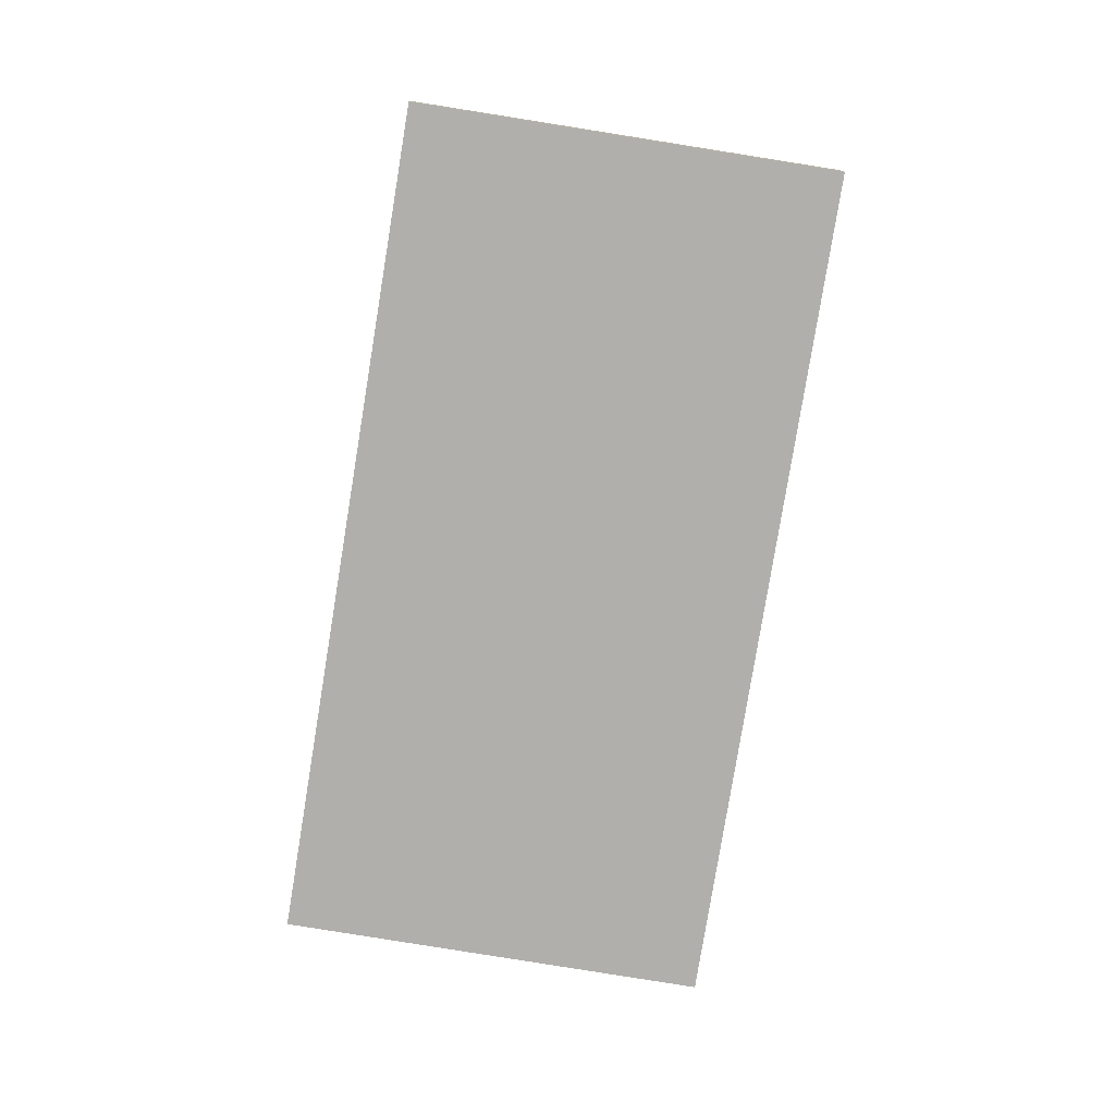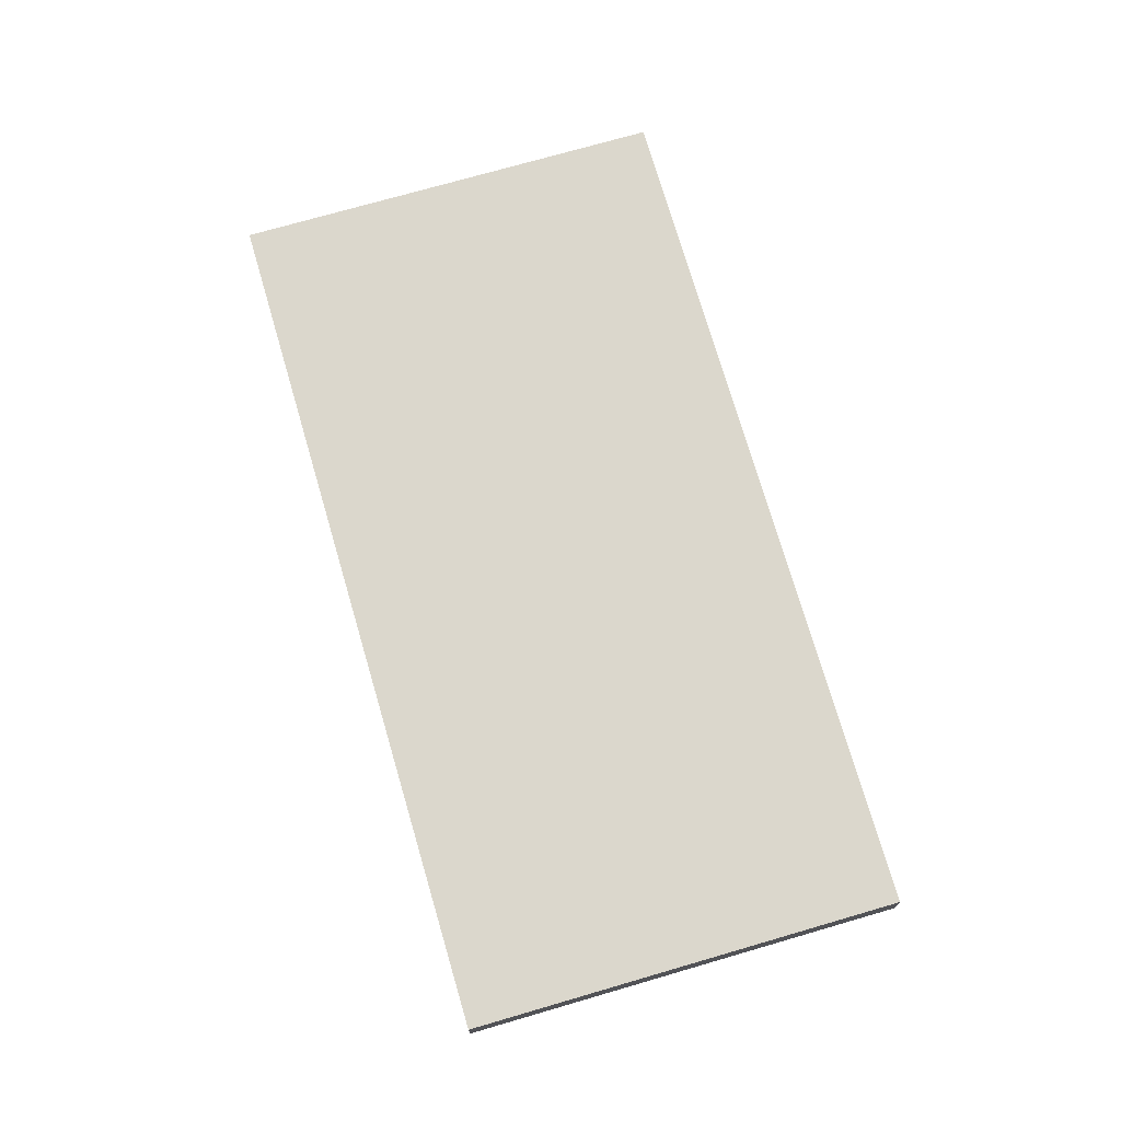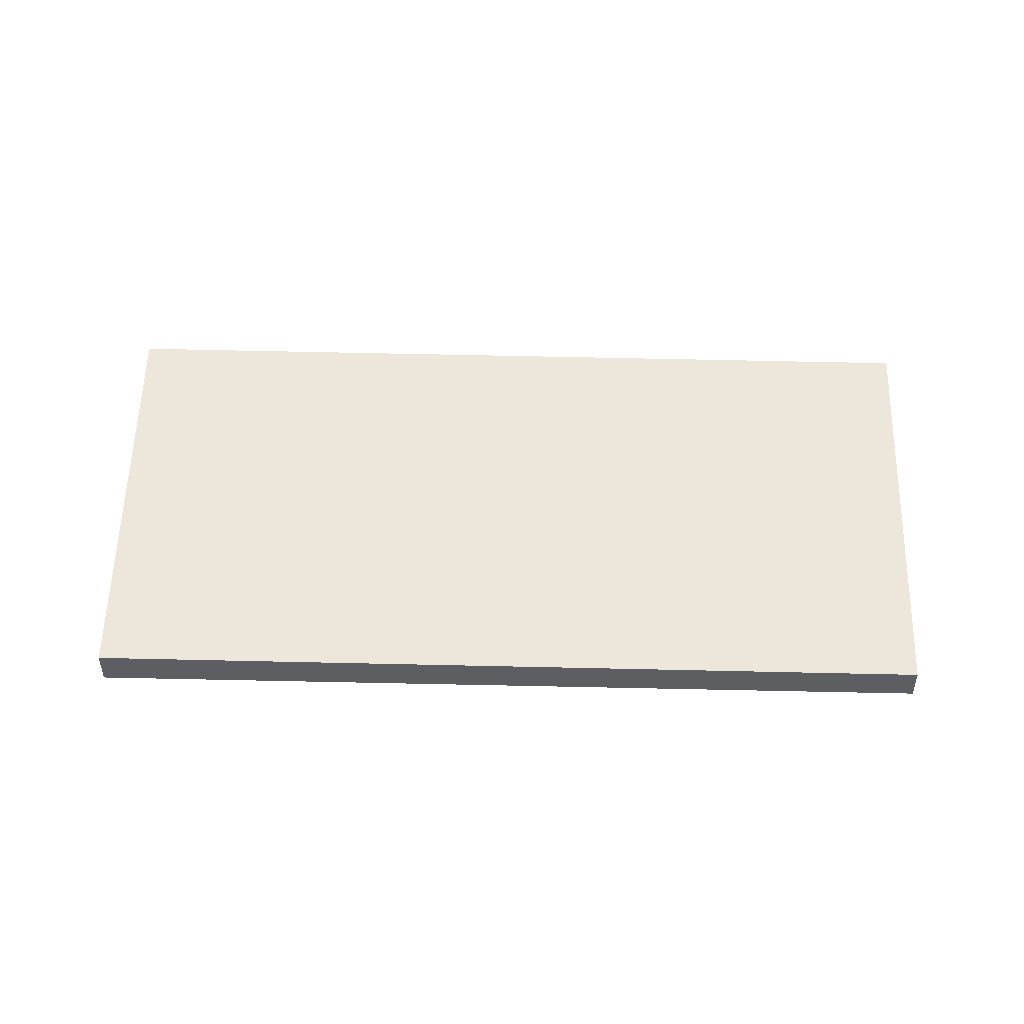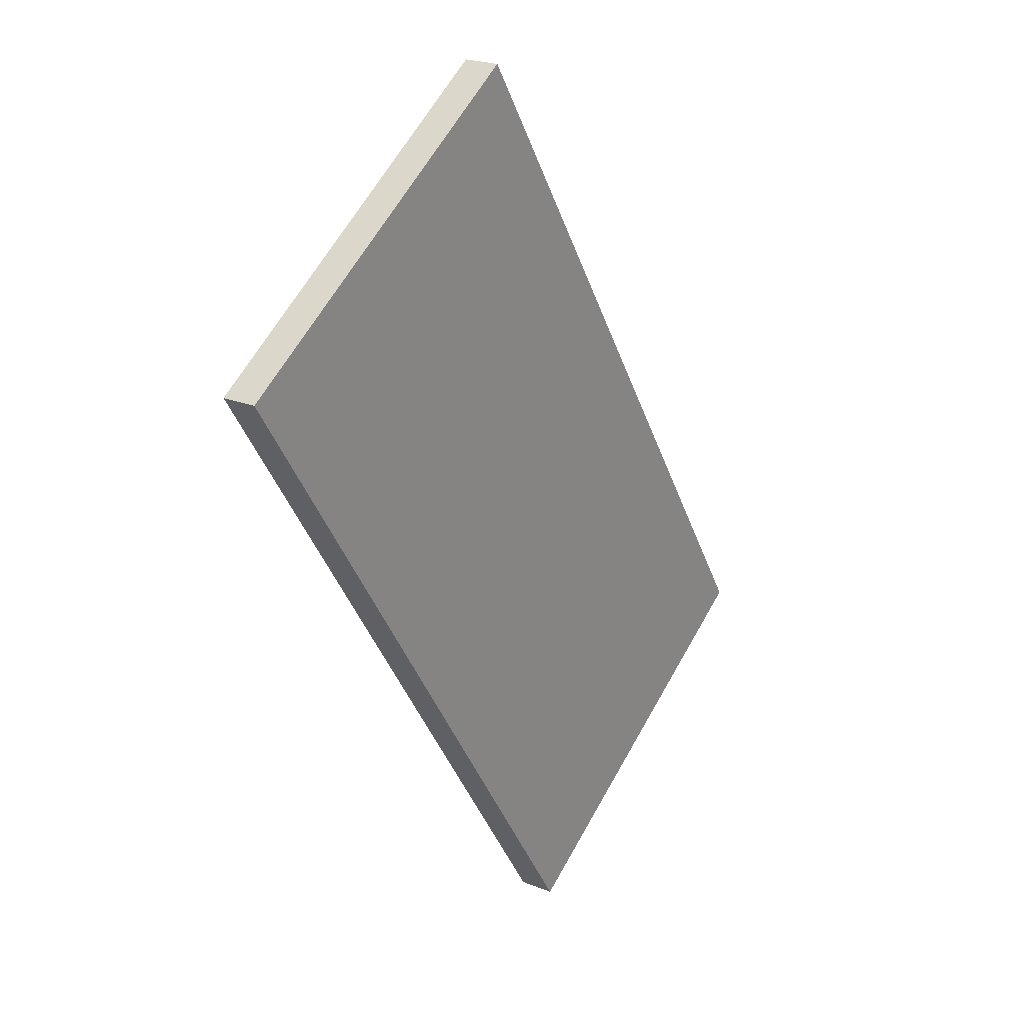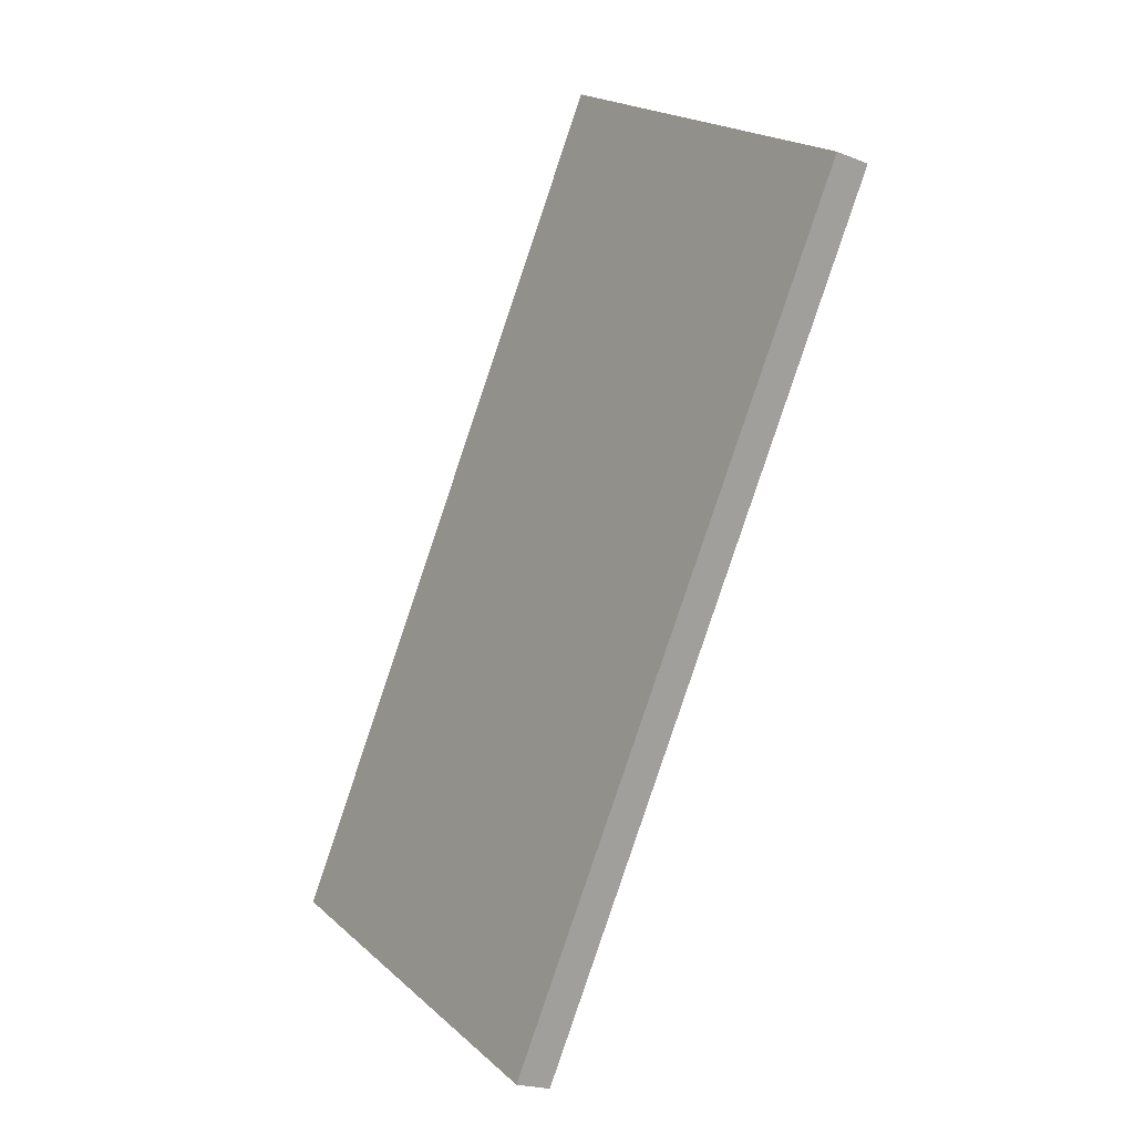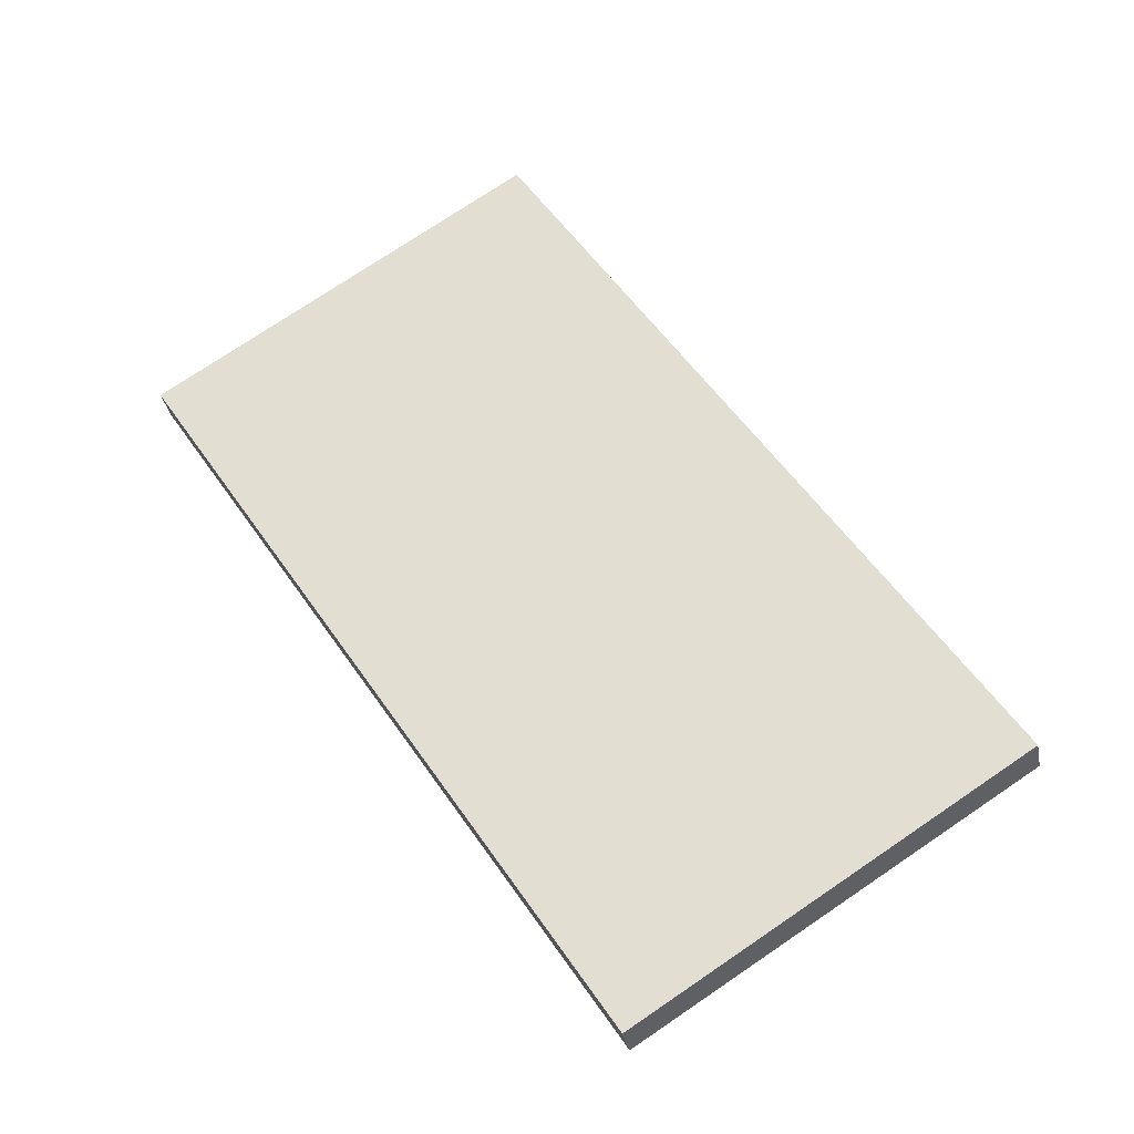
<metadata>
{"format":"obj","ext":"obj","renderer":"f3d","projection":"perspective","resolution":1024,"background":"white","views":[{"elev":-78.3,"azim":-156.5,"up":"+Z"},{"elev":73.1,"azim":16.5,"up":"+Z"},{"elev":52.7,"azim":124.1,"up":"+Z"},{"elev":22.7,"azim":-55.4,"up":"+Y"},{"elev":-20.7,"azim":-126.1,"up":"+Y"},{"elev":-32.8,"azim":10.7,"up":"+Y"}]}
</metadata>
<code>
v -2280 -555.9 0.4763
v -2274 -565.4 0.4958
v -2278 -568.5 0.4795
v -2285 -559 0.4599
v -2274 -565.4 0.4958
v -2280 -555.9 0.4763
v -2280 -555.9 0
v -2274 -565.4 5.551e-17
v -2278 -568.5 0.4795
v -2274 -565.4 0.4958
v -2274 -565.4 5.551e-17
v -2278 -568.5 0
v -2285 -559 0.4599
v -2278 -568.5 0.4795
v -2278 -568.5 0
v -2285 -559 0
v -2280 -555.9 0.4763
v -2285 -559 0.4599
v -2285 -559 0
v -2280 -555.9 0
v -2280 -555.9 0
v -2274 -565.4 0
v -2278 -568.5 0
v -2285 -559 0
f 2 3 4 1
f 6 7 8 5
f 10 11 12 9
f 14 15 16 13
f 18 19 20 17
f 22 23 24 21

</code>
